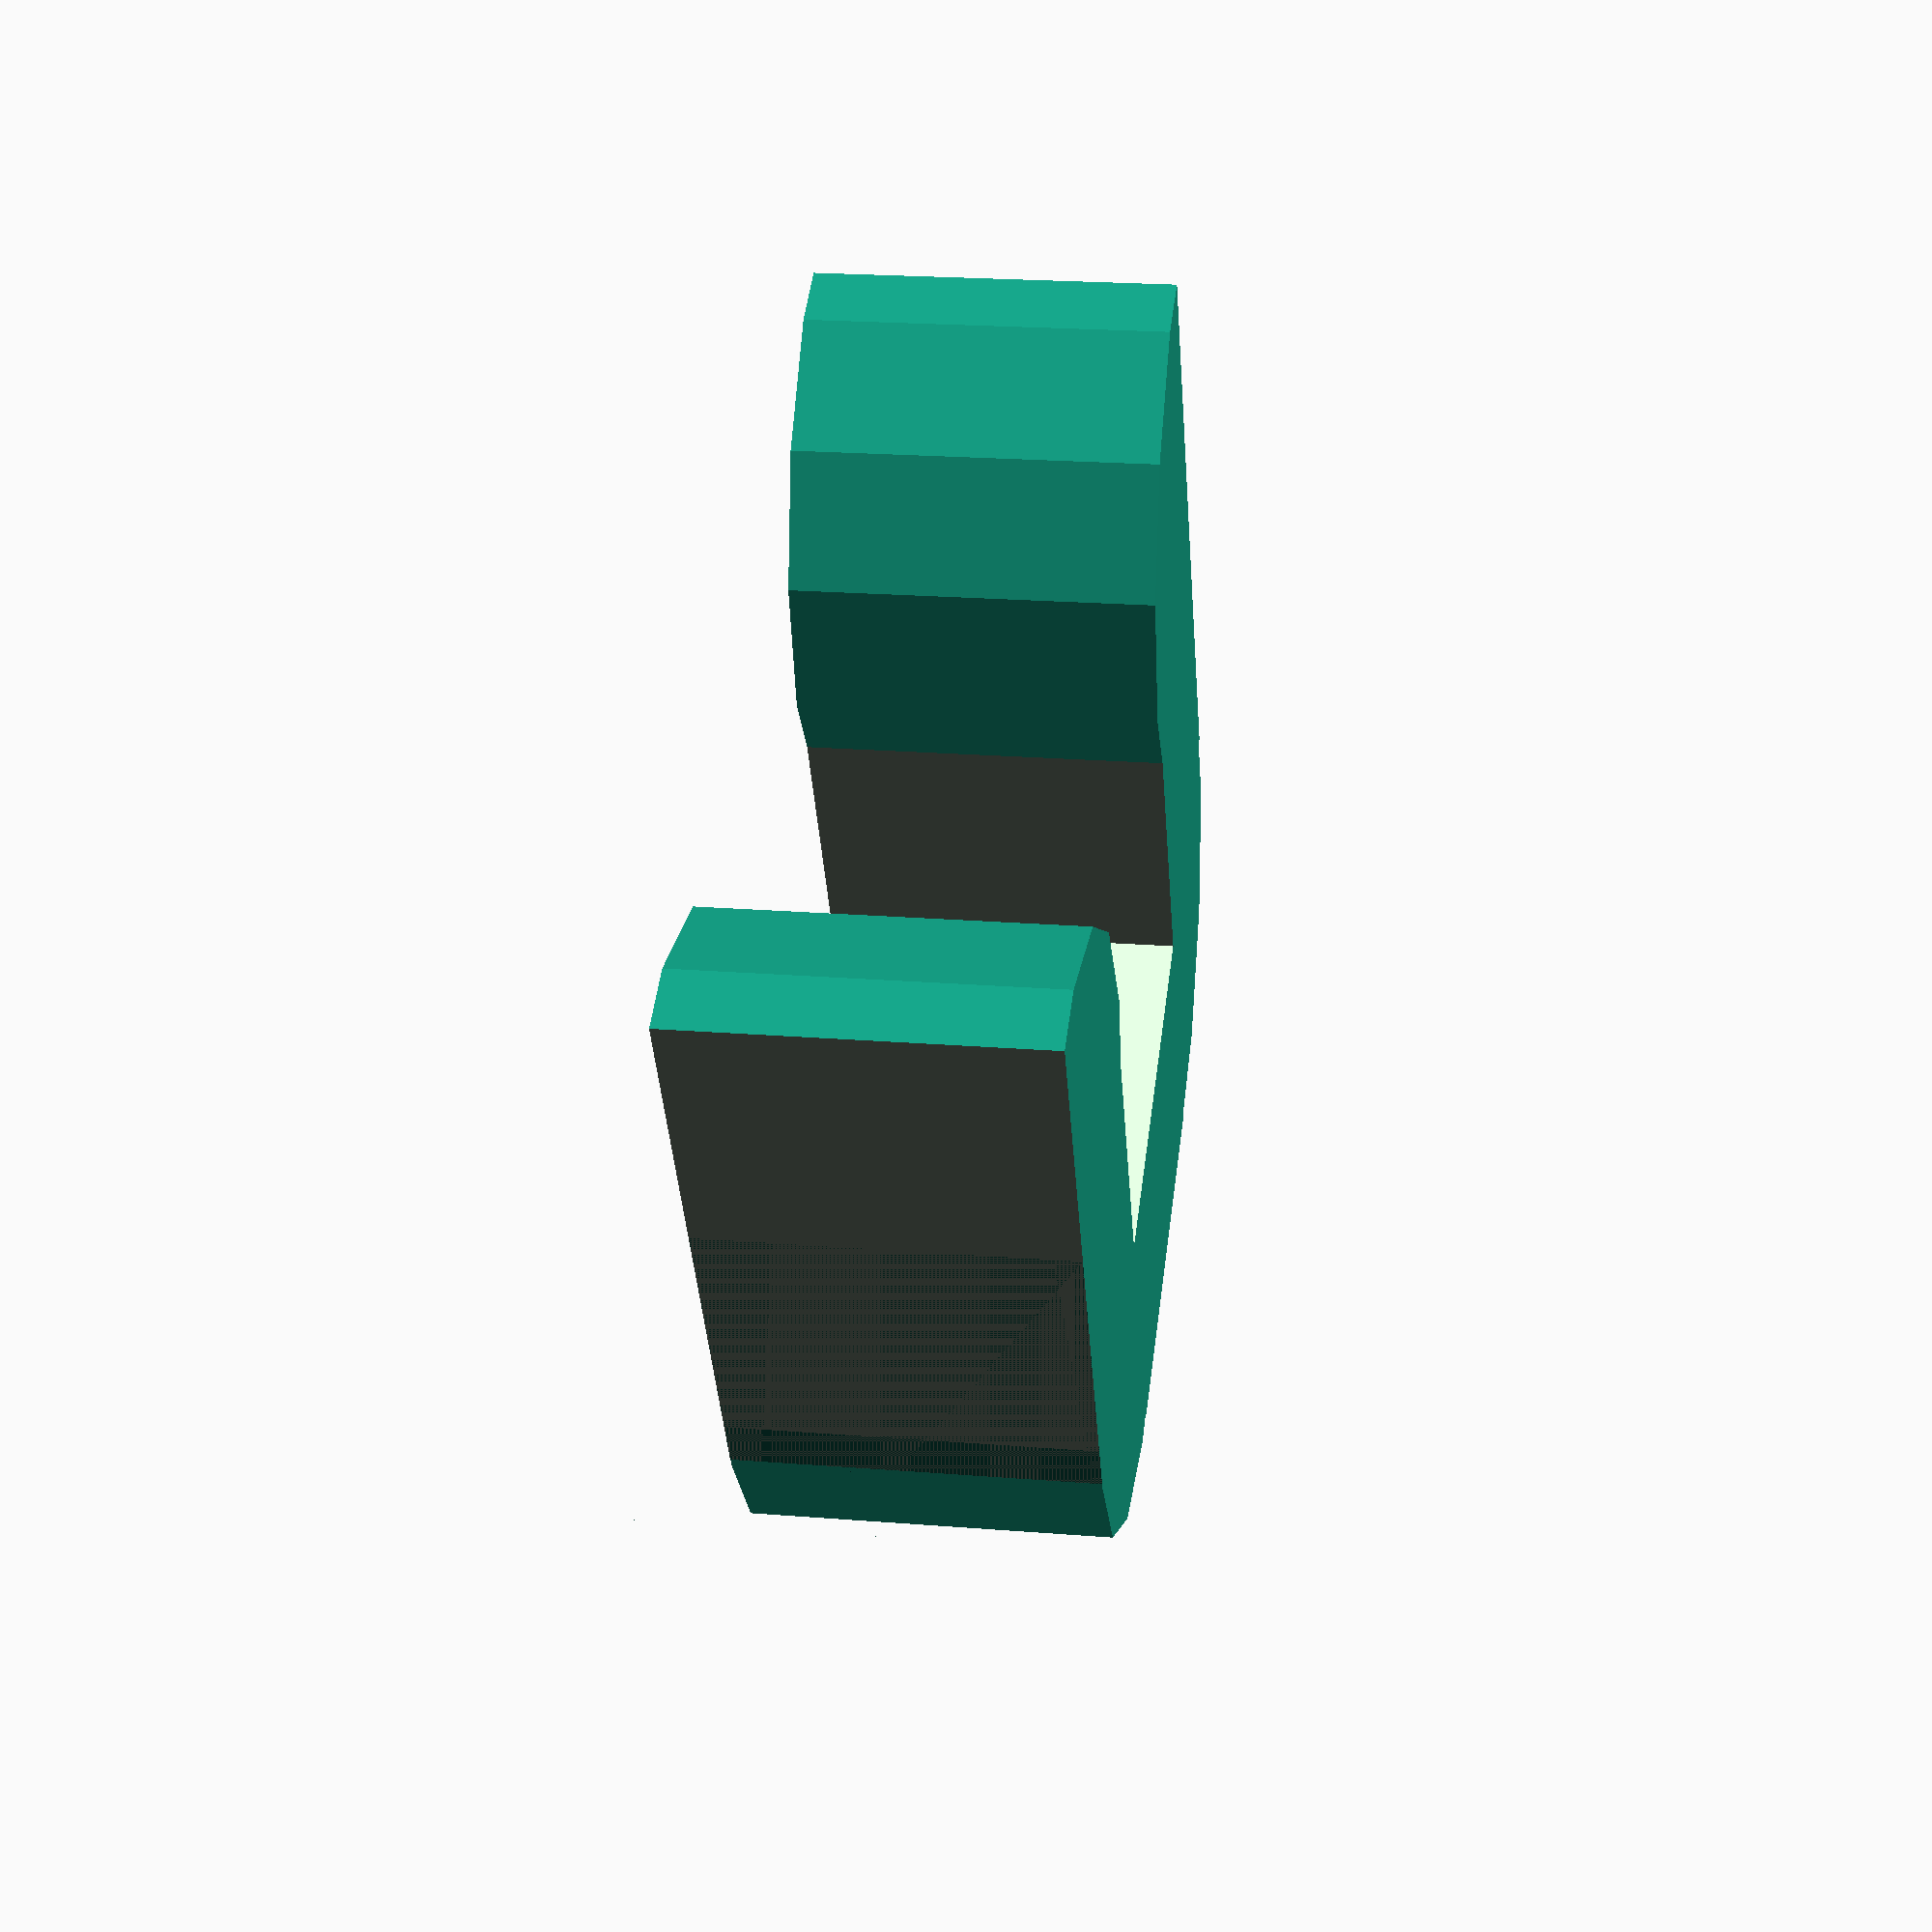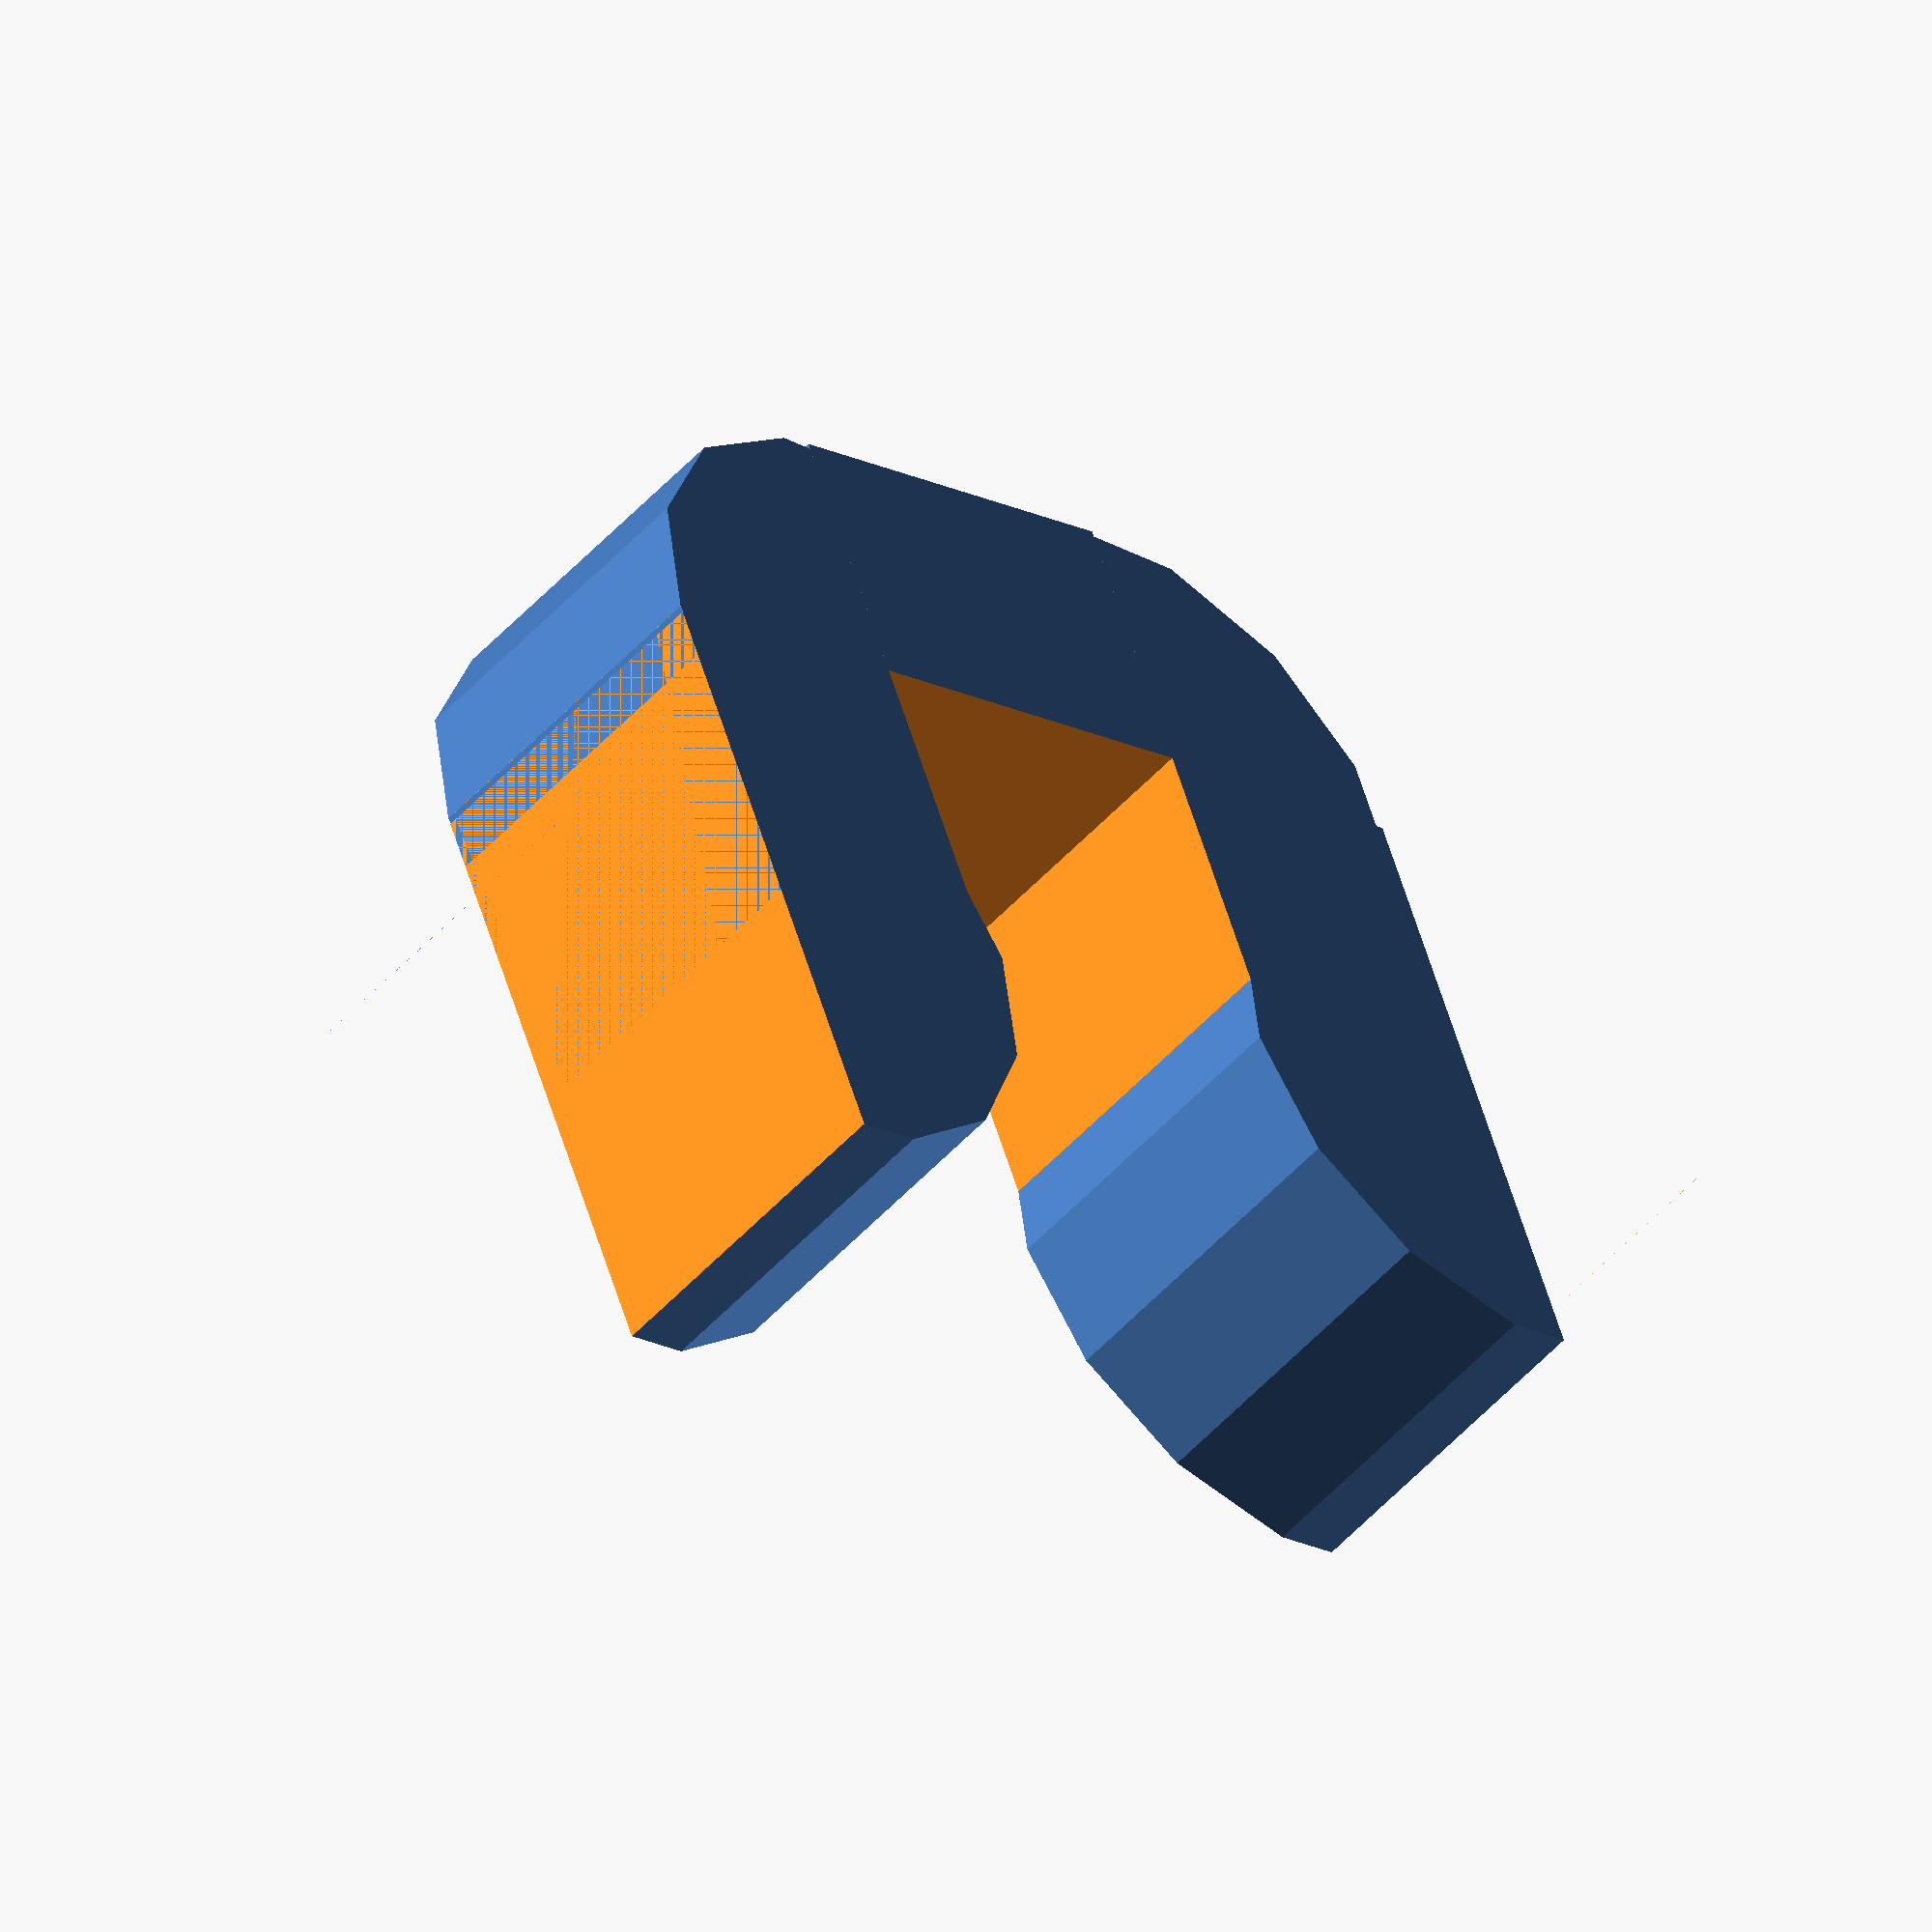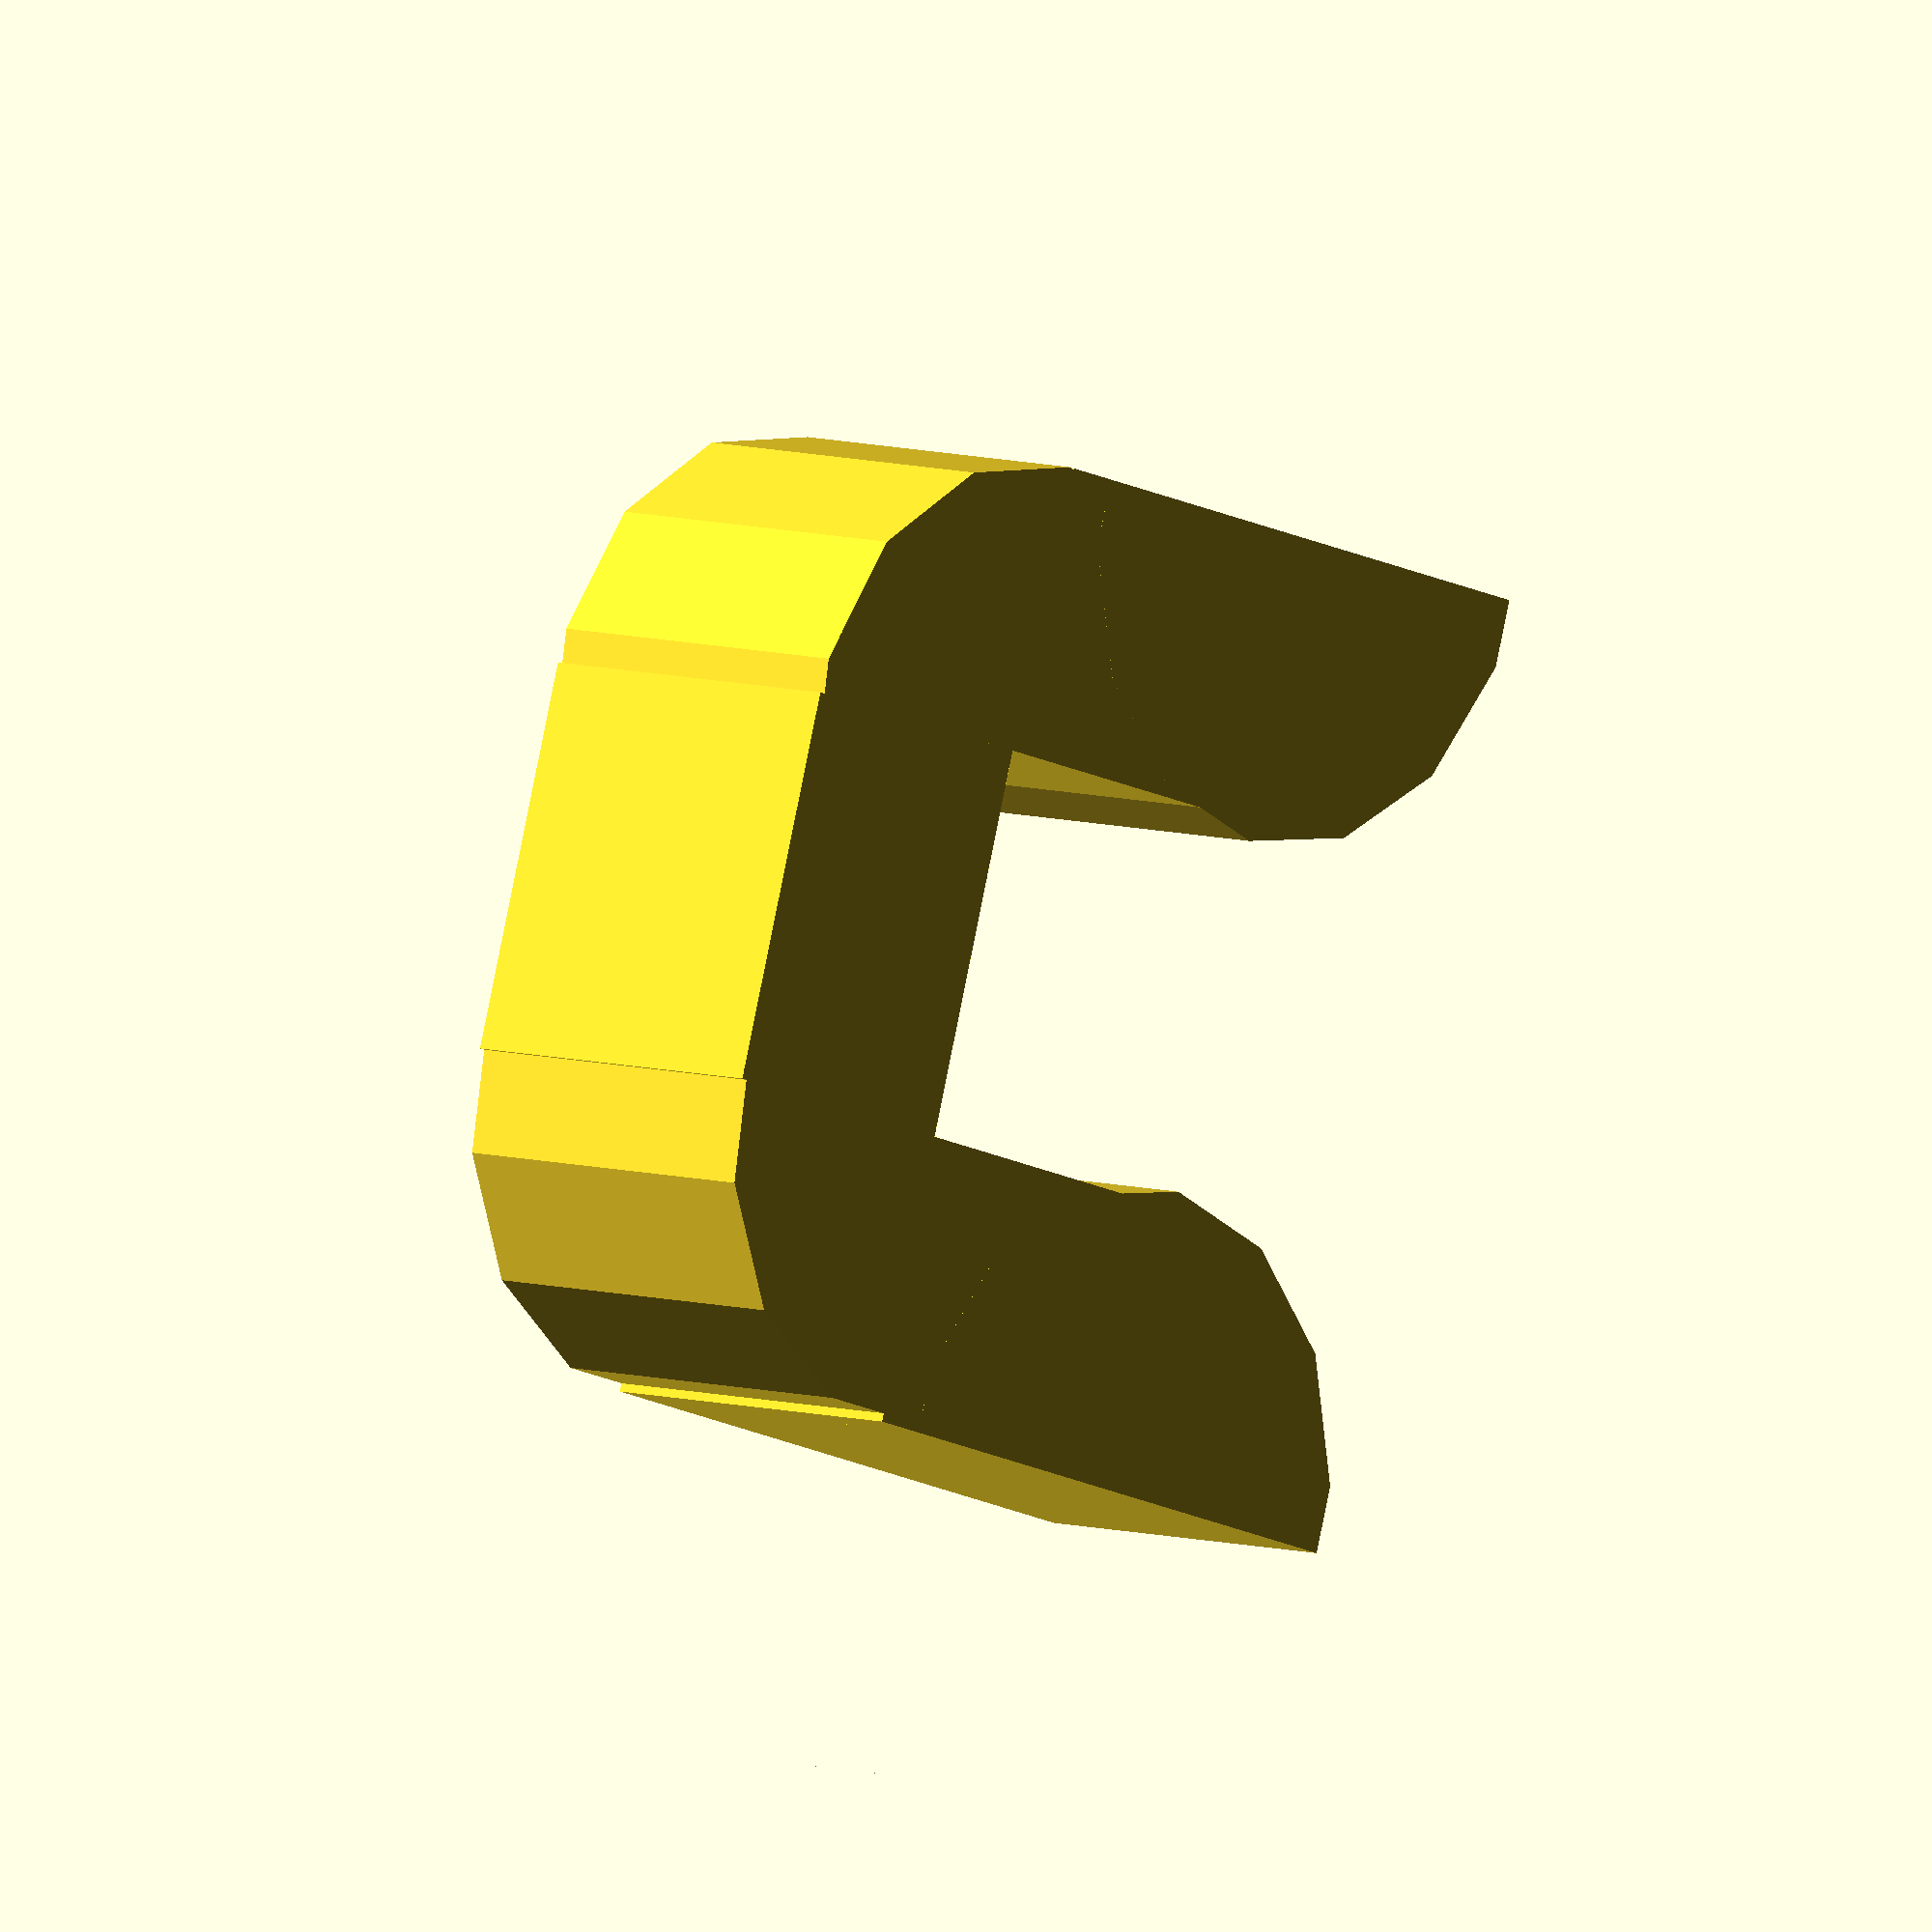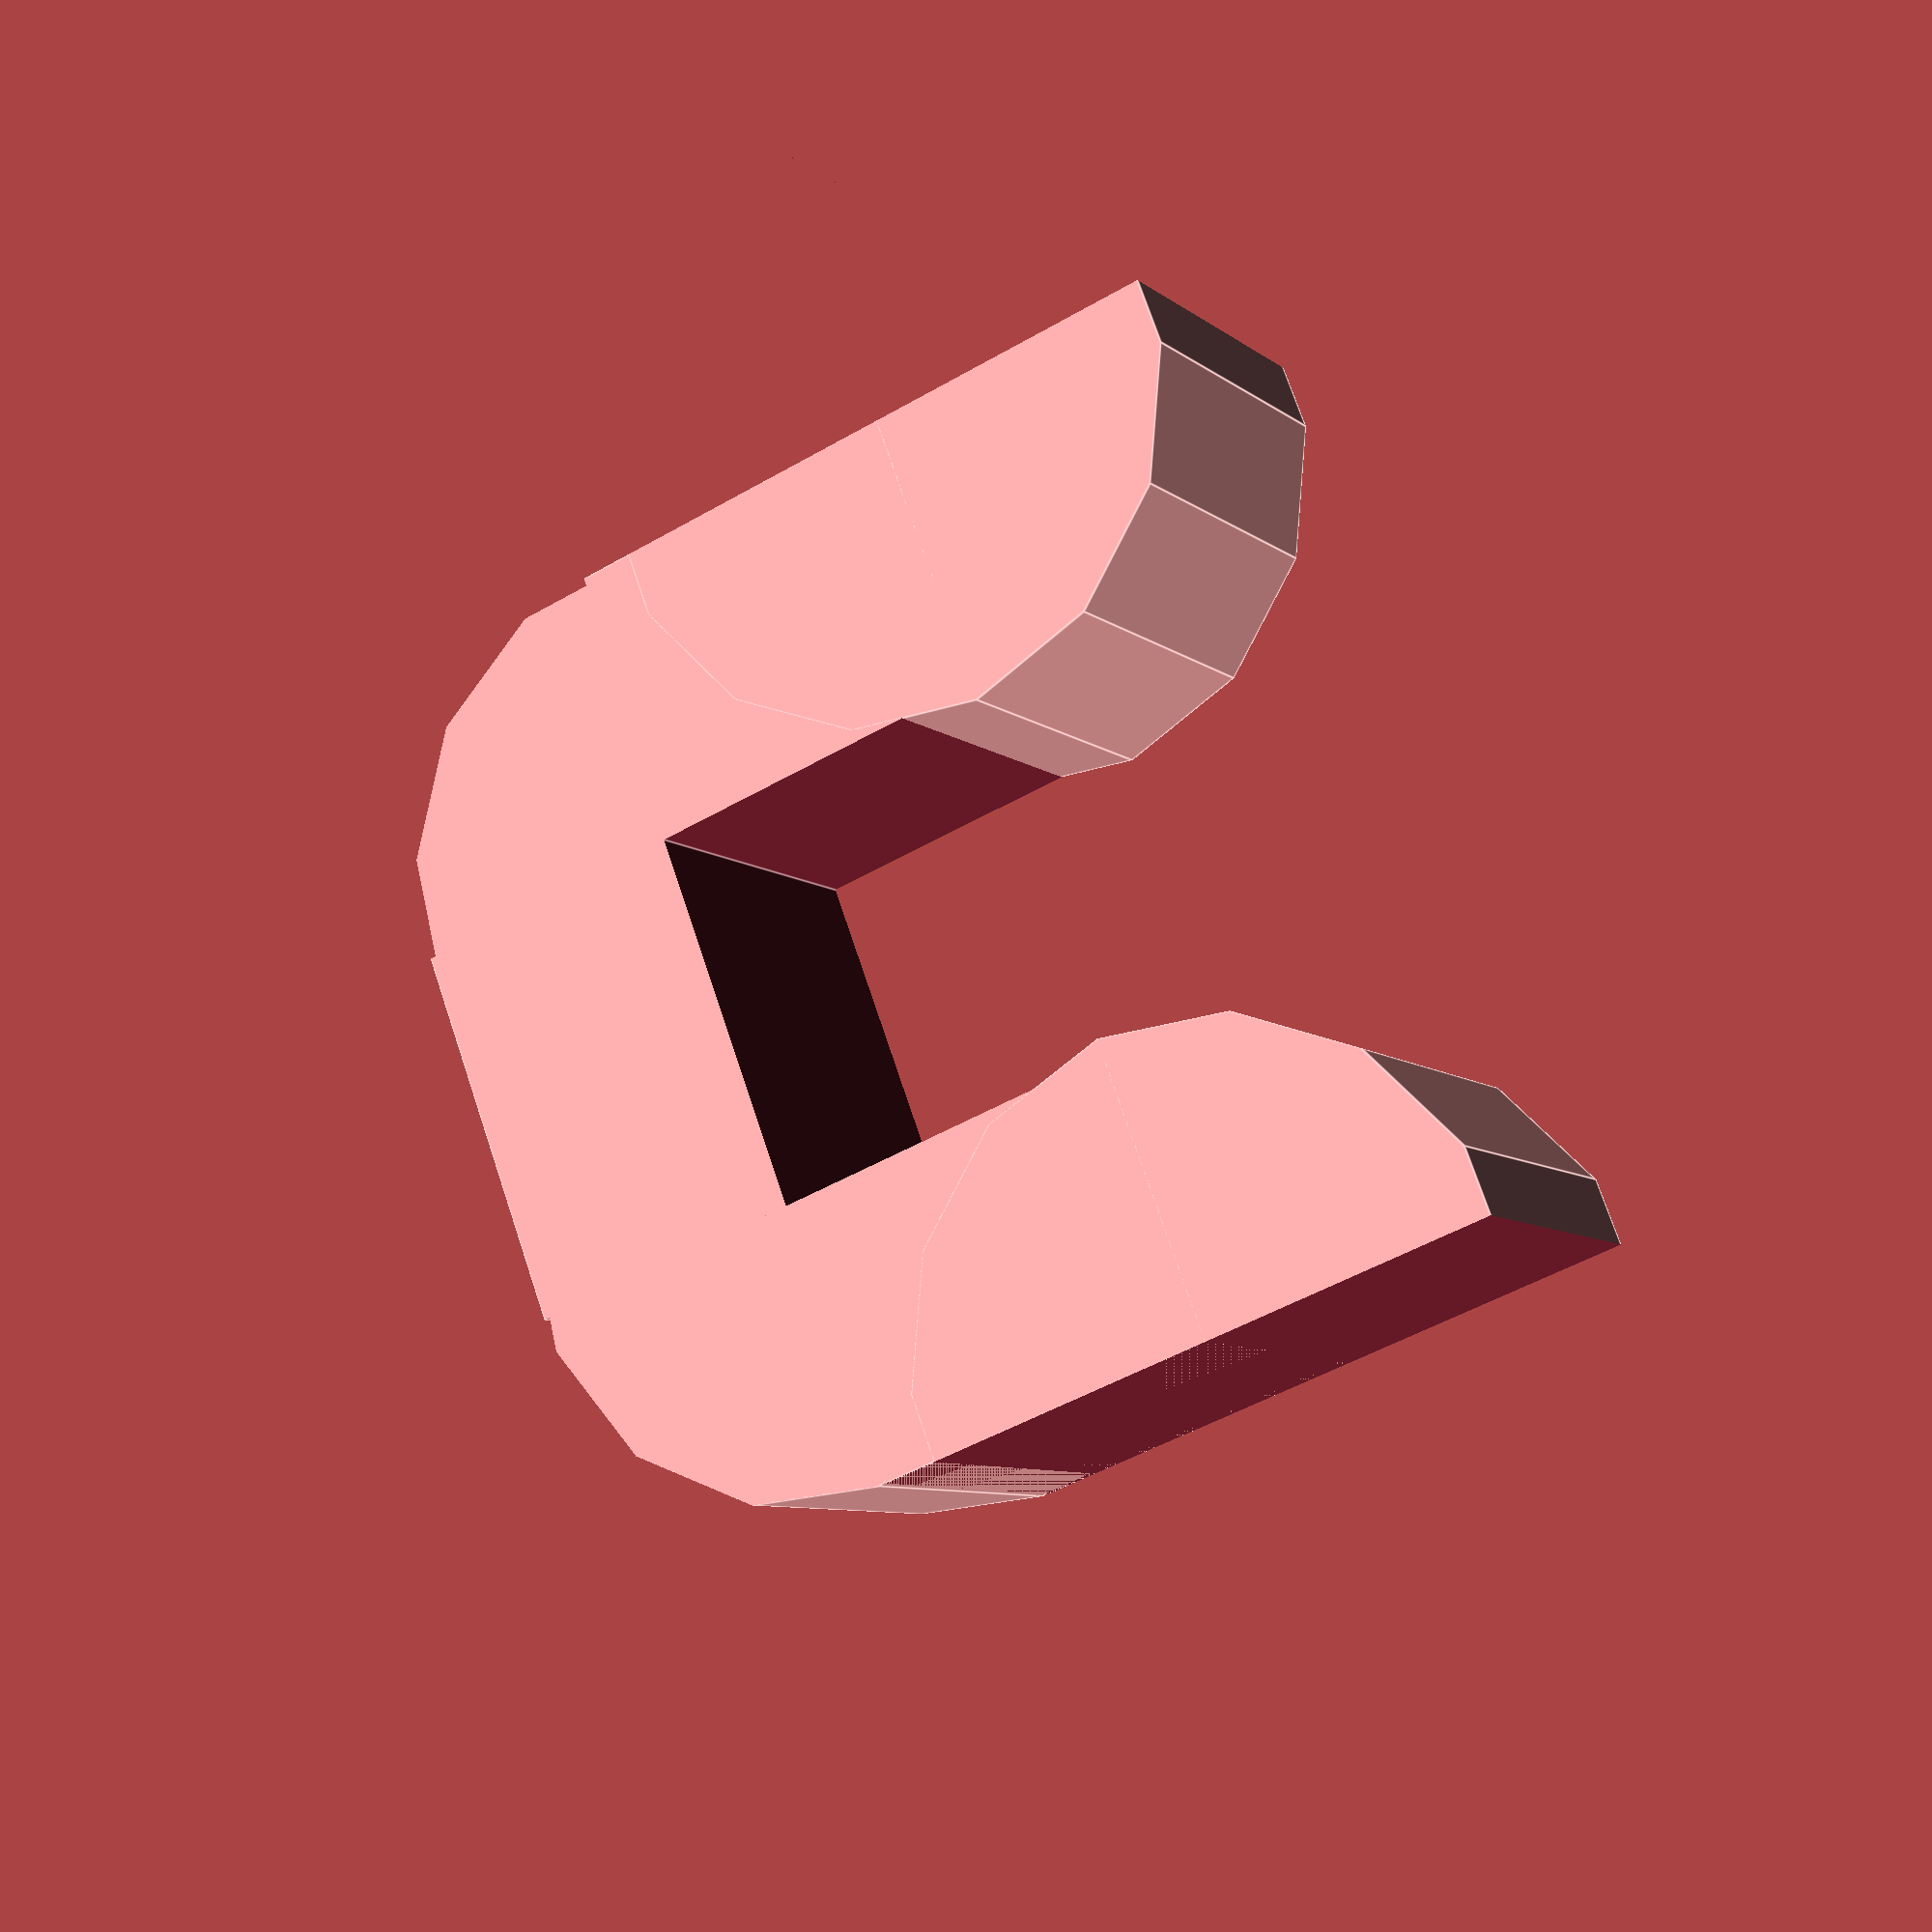
<openscad>
bed_thick=3.2;				//thickness of bed plate to clamp glass onto
glass_thick=2.25;		//thickness of glass plate to be clamped
width=5;					//how wide the clip will be
clip_thick=4;				//thickness of the clip bars
depth=5;					//how deep the clip will go onto the glass
nub=.25;					//how much the nubs should be smaller than the bed-glass combo for a tight fit


union(){
	difference(){
		cube([bed_thick+glass_thick+2*clip_thick,depth+clip_thick,width]);
		translate([clip_thick,clip_thick,-0.1])
			cube([bed_thick+glass_thick,depth+0.1,width+0.2]);
		difference(){
			translate([-0.1,-0.1,-0.1])
				cube([bed_thick+glass_thick+2*clip_thick+0.2,clip_thick+0.2,width+0.2]);
			translate([clip_thick,clip_thick,0])
				cylinder(h=width,r=clip_thick);
			translate([clip_thick+glass_thick+bed_thick,clip_thick,0])
				cylinder(h=width,r=clip_thick);
			translate([clip_thick,0,-0.1])
				cube([glass_thick+bed_thick,clip_thick,width+0.2]);
		}
	}
	difference(){
		translate([0,clip_thick+depth,0])
			cylinder(h=width,r=clip_thick+nub);
		translate([-clip_thick-nub,0,-0.1])
			cube([clip_thick+nub,100,width+0.2]);
	}
	difference(){
		translate([bed_thick+glass_thick+2*clip_thick,clip_thick+depth,0])
			cylinder(h=width,r=clip_thick+nub);
		translate([bed_thick+glass_thick+2*clip_thick,0,-0.1])
			cube([clip_thick+nub,100,width+0.2]);
	}

}
</openscad>
<views>
elev=159.2 azim=209.1 roll=81.7 proj=p view=wireframe
elev=49.6 azim=158.9 roll=320.2 proj=o view=solid
elev=173.1 azim=73.4 roll=46.3 proj=o view=solid
elev=187.9 azim=249.3 roll=153.6 proj=p view=edges
</views>
